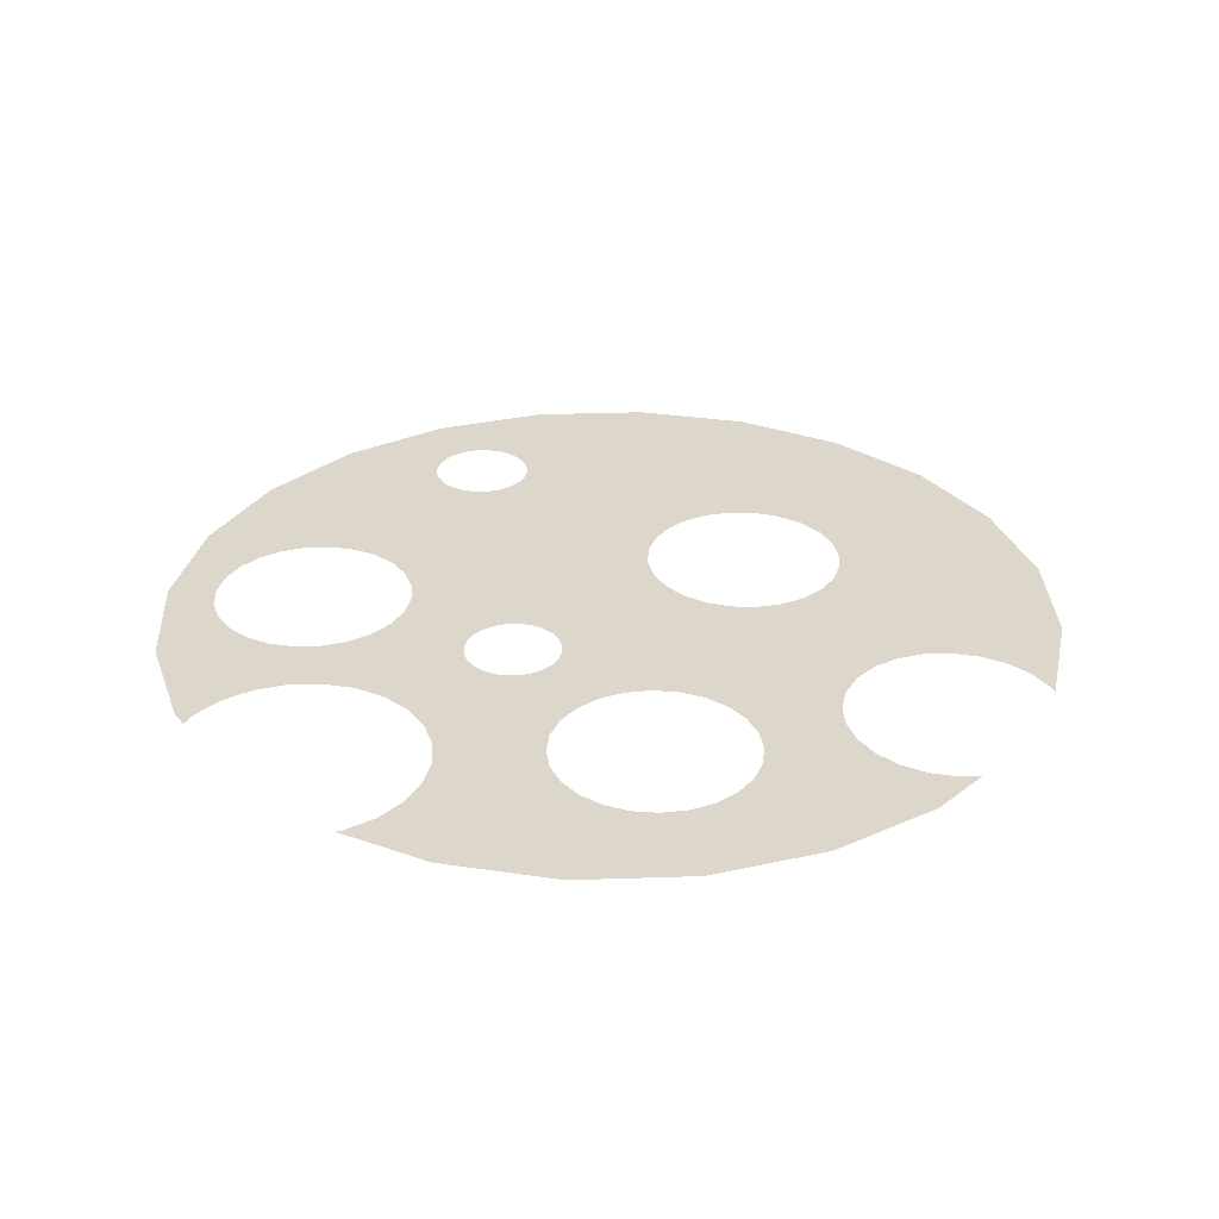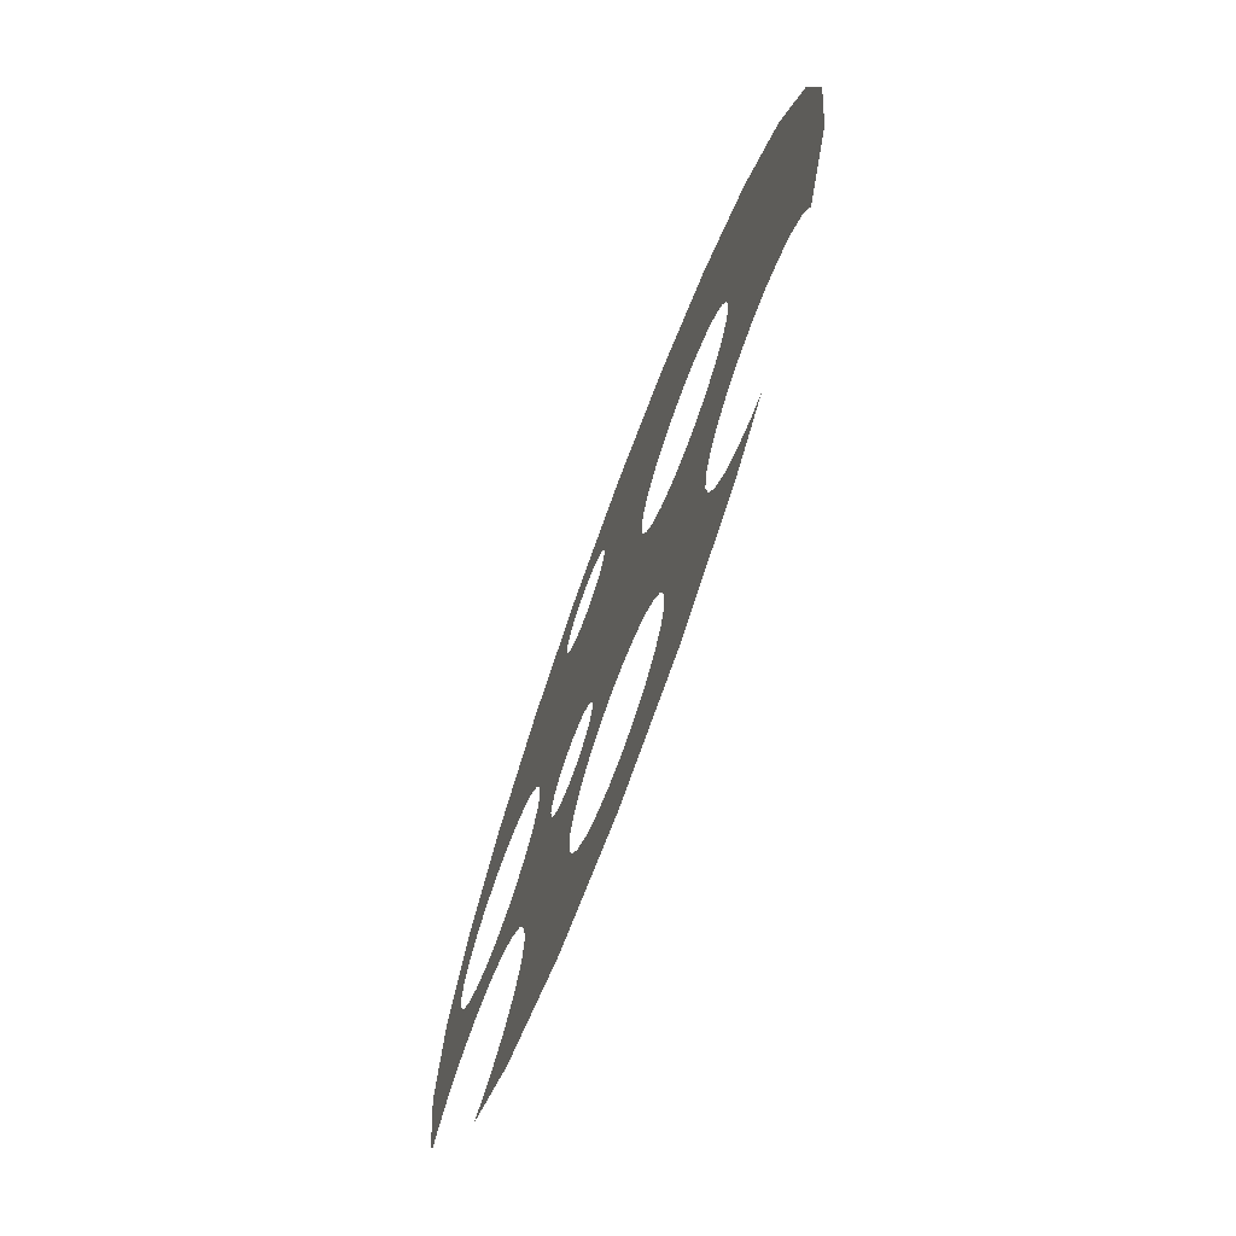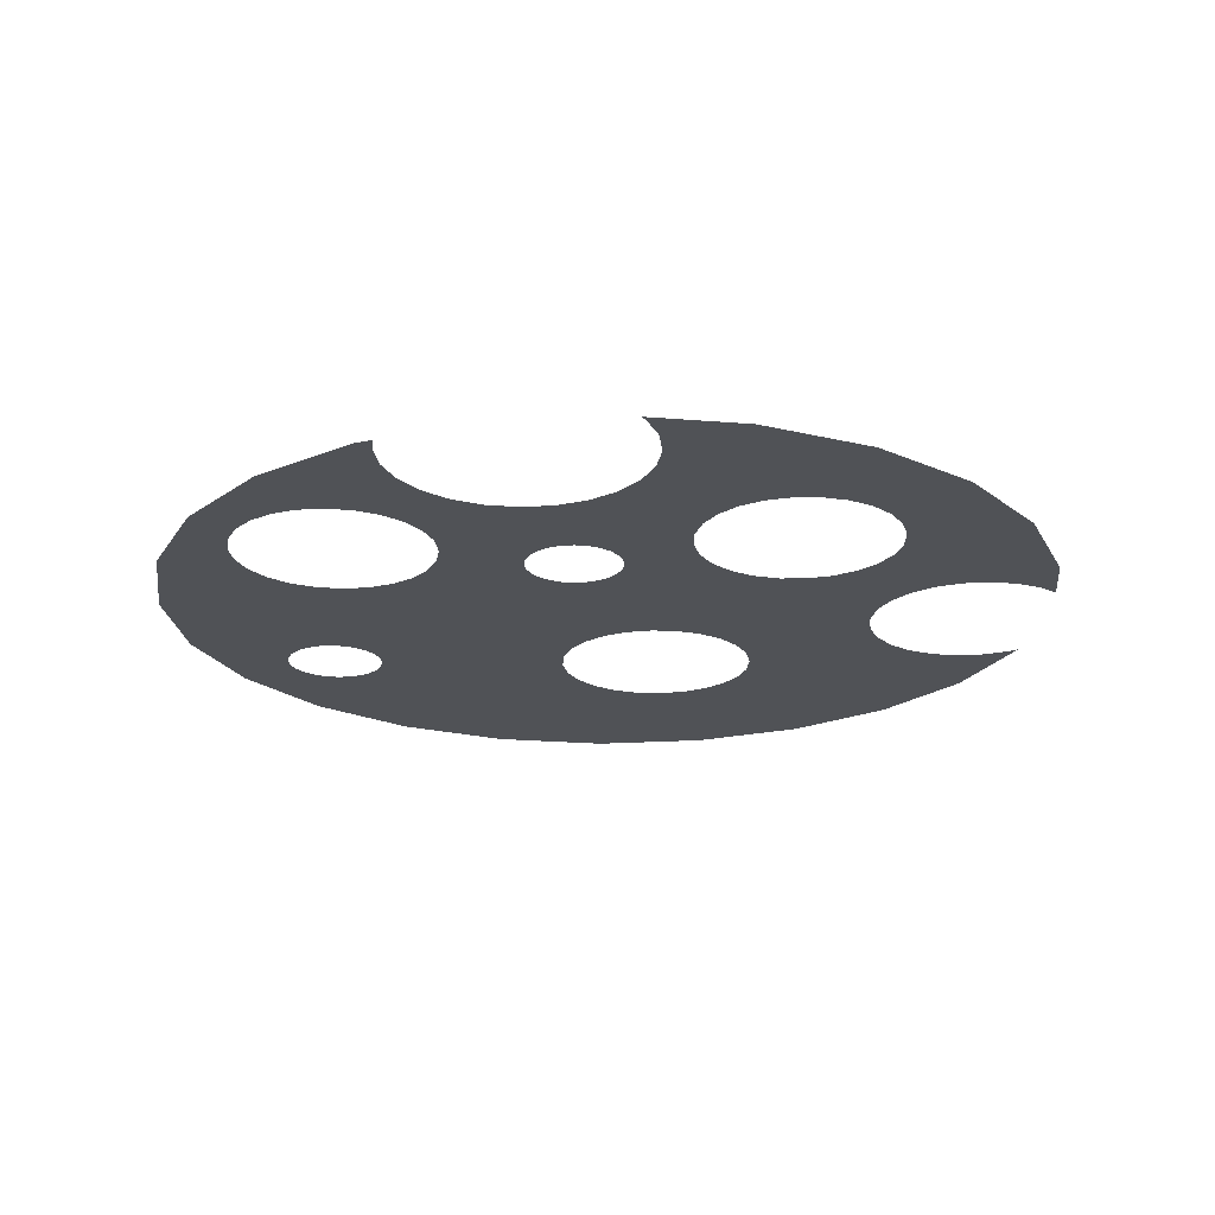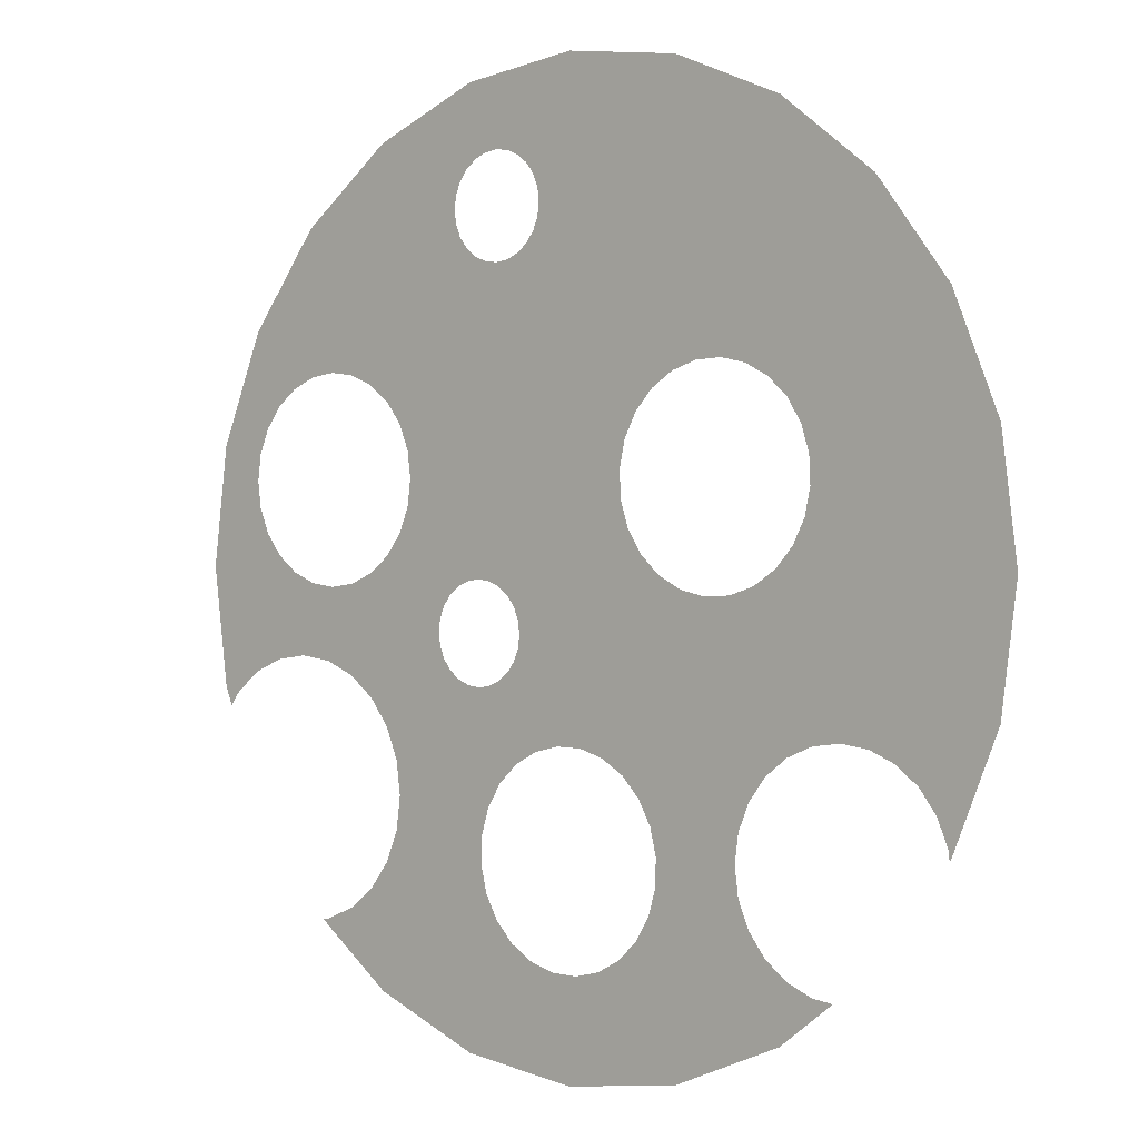
<metadata>
{"format":"obj","ext":"obj","renderer":"f3d","projection":"perspective","resolution":1024,"background":"white","views":[{"elev":30.7,"azim":169.7,"up":"+Y"},{"elev":-73.5,"azim":-110.2,"up":"+Z"},{"elev":-20.9,"azim":133.9,"up":"+Y"},{"elev":0.6,"azim":-139.8,"up":"+Z"}]}
</metadata>
<code>
o #ID305
v 0.1652 -0.1651 0.1316
v 0.1445 -0.1651 0.1389
v 0.1689 -0.1651 0.1364
v 0.1422 -0.1651 0.1392
v 0.1468 -0.1651 0.1392
v 0.1489 -0.1651 0.1401
v 0.1507 -0.1651 0.1415
v 0.1736 -0.1651 0.14
v 0.1521 -0.1651 0.1433
v 0.153 -0.1651 0.1454
v 0.1533 -0.1651 0.1477
v 0.1791 -0.1651 0.1423
v 0.153 -0.1651 0.15
v 0.185 -0.1651 0.143
v 0.1521 -0.1651 0.1521
v 0.1909 -0.1651 0.1423
v 0.1507 -0.1651 0.1539
v 0.09341 -0.1651 0.1545
v 0.1368 -0.1651 0.1433
v 0.1382 -0.1651 0.1415
v 0.09816 -0.1651 0.1543
v 0.1359 -0.1651 0.1454
v 0.1028 -0.1651 0.1553
v 0.1356 -0.1651 0.1477
v 0.1071 -0.1651 0.1575
v 0.1359 -0.1651 0.15
v 0.1106 -0.1651 0.1607
v 0.1368 -0.1651 0.1521
v 0.1382 -0.1651 0.1539
v 0.1132 -0.1651 0.1647
v 0.1401 -0.1651 0.1553
v 0.1422 -0.1651 0.1562
v 0.1445 -0.1651 0.1565
v 0.1146 -0.1651 0.1692
v 0.1468 -0.1651 0.1562
v 0.1439 -0.1651 0.11
v 0.1791 -0.1651 0.0982
v 0.1428 -0.1651 0.1053
v 0.1736 -0.1651 0.1005
v 0.1689 -0.1651 0.1041
v 0.1438 -0.1651 0.1147
v 0.1652 -0.1651 0.1088
v 0.163 -0.1651 0.1143
v 0.1424 -0.1651 0.1193
v 0.1399 -0.1651 0.1234
v 0.1622 -0.1651 0.1202
v 0.1365 -0.1651 0.1266
v 0.1323 -0.1651 0.1289
v 0.163 -0.1651 0.1261
v 0.04296 -0.1651 0.1582
v 0.08887 -0.1651 0.156
v 0.04576 -0.1651 0.1795
v 0.1401 -0.1651 0.1401
v 0.08486 -0.1651 0.1586
v 0.08166 -0.1651 0.1621
v 0.07947 -0.1651 0.1663
v 0.07846 -0.1651 0.171
v 0.05396 -0.1651 0.1993
v 0.07869 -0.1651 0.1757
v 0.08014 -0.1651 0.1803
v 0.08272 -0.1651 0.1843
v 0.08624 -0.1651 0.1875
v 0.09048 -0.1651 0.1897
v 0.06701 -0.1651 0.2163
v 0.09513 -0.1651 0.1907
v 0.09989 -0.1651 0.1904
v 0.1604 -0.1651 0.1779
v 0.1622 -0.1651 0.1823
v 0.1651 -0.1651 0.1861
v 0.1689 -0.1651 0.189
v 0.1733 -0.1651 0.1908
v 0.08402 -0.1651 0.2294
v 0.178 -0.1651 0.1914
v 0.1827 -0.1651 0.1908
v 0.1382 -0.1651 0.2082
v 0.136 -0.1651 0.2091
v 0.1342 -0.1651 0.2106
v 0.1327 -0.1651 0.2125
v 0.1318 -0.1651 0.2147
v 0.1315 -0.1651 0.217
v 0.1038 -0.1651 0.2376
v 0.1318 -0.1651 0.2194
v 0.1327 -0.1651 0.2216
v 0.1342 -0.1651 0.2235
v 0.136 -0.1651 0.2249
v 0.1382 -0.1651 0.2258
v 0.1406 -0.1651 0.2261
v 0.143 -0.1651 0.2258
v 0.2011 -0.1651 0.1364
v 0.2044 -0.1651 0.137
v 0.2031 -0.1651 0.1338
v 0.1964 -0.1651 0.14
v 0.2072 -0.1651 0.1582
v 0.178 -0.1651 0.1549
v 0.1489 -0.1651 0.1553
v 0.1733 -0.1651 0.1555
v 0.1827 -0.1651 0.1555
v 0.1871 -0.1651 0.1574
v 0.1909 -0.1651 0.1603
v 0.1938 -0.1651 0.164
v 0.2044 -0.1651 0.1795
v 0.1956 -0.1651 0.1684
v 0.1963 -0.1651 0.1732
v 0.1956 -0.1651 0.1779
v 0.1938 -0.1651 0.1823
v 0.1909 -0.1651 0.1861
v 0.1962 -0.1651 0.1993
v 0.1871 -0.1651 0.189
v 0.1406 -0.1651 0.2079
v 0.143 -0.1651 0.2082
v 0.1452 -0.1651 0.2091
v 0.1471 -0.1651 0.2106
v 0.1485 -0.1651 0.2125
v 0.1832 -0.1651 0.2163
v 0.1494 -0.1651 0.2147
v 0.1497 -0.1651 0.217
v 0.1494 -0.1651 0.2194
v 0.1485 -0.1651 0.2216
v 0.1471 -0.1651 0.2235
v 0.1452 -0.1651 0.2249
v 0.1251 -0.1651 0.2404
v 0.1661 -0.1651 0.2294
v 0.1463 -0.1651 0.2376
v 0.1148 -0.1651 0.174
v 0.1689 -0.1651 0.1574
v 0.1651 -0.1651 0.1603
v 0.1622 -0.1651 0.164
v 0.1138 -0.1651 0.1787
v 0.1604 -0.1651 0.1684
v 0.1116 -0.1651 0.1829
v 0.1598 -0.1651 0.1732
v 0.1084 -0.1651 0.1864
v 0.1044 -0.1651 0.189
v 0.05396 -0.1651 0.1172
v 0.05437 -0.1651 0.1187
v 0.05414 -0.1651 0.117
v 0.04576 -0.1651 0.137
v 0.0563 -0.1651 0.1234
v 0.05937 -0.1651 0.1274
v 0.06338 -0.1651 0.1305
v 0.06803 -0.1651 0.1324
v 0.07304 -0.1651 0.133
v 0.07804 -0.1651 0.1324
v 0.1143 -0.1651 0.1261
v 0.1183 -0.1651 0.1286
v 0.1229 -0.1651 0.1299
v 0.1277 -0.1651 0.13
v 0.08977 -0.1651 0.1041
v 0.1192 -0.1651 0.09486
v 0.0867 -0.1651 0.1001
v 0.115 -0.1651 0.09714
v 0.1115 -0.1651 0.1004
v 0.0917 -0.1651 0.1087
v 0.1091 -0.1651 0.1045
v 0.09236 -0.1651 0.1137
v 0.1077 -0.1651 0.1091
v 0.1076 -0.1651 0.1138
v 0.0917 -0.1651 0.1187
v 0.1087 -0.1651 0.1185
v 0.08977 -0.1651 0.1234
v 0.0867 -0.1651 0.1274
v 0.111 -0.1651 0.1226
v 0.0827 -0.1651 0.1305
v 0.08402 -0.1651 0.08713
v 0.1251 -0.1651 0.07613
v 0.1038 -0.1651 0.07892
v 0.07433 -0.1651 0.09457
v 0.1463 -0.1651 0.07892
v 0.07804 -0.1651 0.09506
v 0.0827 -0.1651 0.09699
v 0.1661 -0.1651 0.08713
v 0.1238 -0.1651 0.09374
v 0.1286 -0.1651 0.09386
v 0.1331 -0.1651 0.09521
v 0.1372 -0.1651 0.09769
v 0.1804 -0.1651 0.09803
v 0.1405 -0.1651 0.1011
v 0.1428 -0.1651 0.1053
v 0.1405 -0.1651 0.1011
v 0.1791 -0.1651 0.0982
v 0.1804 -0.1651 0.09803
v 0.1372 -0.1651 0.09769
v 0.1661 -0.1651 0.08713
v 0.1331 -0.1651 0.09521
v 0.1286 -0.1651 0.09386
v 0.1238 -0.1651 0.09374
v 0.1192 -0.1651 0.09486
v 0.0867 -0.1651 0.1001
v 0.0827 -0.1651 0.09699
v 0.1463 -0.1651 0.07892
v 0.07804 -0.1651 0.09506
v 0.07433 -0.1651 0.09457
v 0.1251 -0.1651 0.07613
v 0.08402 -0.1651 0.08713
v 0.1038 -0.1651 0.07892
v 0.07804 -0.1651 0.1324
v 0.0827 -0.1651 0.1305
v 0.1143 -0.1651 0.1261
v 0.111 -0.1651 0.1226
v 0.0867 -0.1651 0.1274
v 0.1087 -0.1651 0.1185
v 0.08977 -0.1651 0.1234
v 0.0917 -0.1651 0.1187
v 0.1076 -0.1651 0.1138
v 0.09236 -0.1651 0.1137
v 0.1077 -0.1651 0.1091
v 0.1091 -0.1651 0.1045
v 0.0917 -0.1651 0.1087
v 0.1115 -0.1651 0.1004
v 0.08977 -0.1651 0.1041
v 0.115 -0.1651 0.09714
v 0.1323 -0.1651 0.1289
v 0.04296 -0.1651 0.1582
v 0.1277 -0.1651 0.13
v 0.1229 -0.1651 0.1299
v 0.1183 -0.1651 0.1286
v 0.07304 -0.1651 0.133
v 0.06803 -0.1651 0.1324
v 0.04576 -0.1651 0.137
v 0.06338 -0.1651 0.1305
v 0.05937 -0.1651 0.1274
v 0.0563 -0.1651 0.1234
v 0.05437 -0.1651 0.1187
v 0.05396 -0.1651 0.1172
v 0.05414 -0.1651 0.117
v 0.09989 -0.1651 0.1904
v 0.1044 -0.1651 0.189
v 0.1604 -0.1651 0.1779
v 0.1598 -0.1651 0.1732
v 0.1084 -0.1651 0.1864
v 0.1116 -0.1651 0.1829
v 0.1604 -0.1651 0.1684
v 0.1138 -0.1651 0.1787
v 0.1622 -0.1651 0.164
v 0.1148 -0.1651 0.174
v 0.1651 -0.1651 0.1603
v 0.1689 -0.1651 0.1574
v 0.1733 -0.1651 0.1555
v 0.1146 -0.1651 0.1692
v 0.1463 -0.1651 0.2376
v 0.1251 -0.1651 0.2404
v 0.1661 -0.1651 0.2294
v 0.1832 -0.1651 0.2163
v 0.1038 -0.1651 0.2376
v 0.143 -0.1651 0.2258
v 0.1452 -0.1651 0.2249
v 0.1471 -0.1651 0.2235
v 0.1485 -0.1651 0.2216
v 0.1494 -0.1651 0.2194
v 0.1497 -0.1651 0.217
v 0.1494 -0.1651 0.2147
v 0.1485 -0.1651 0.2125
v 0.1962 -0.1651 0.1993
v 0.1471 -0.1651 0.2106
v 0.1452 -0.1651 0.2091
v 0.143 -0.1651 0.2082
v 0.1406 -0.1651 0.2079
v 0.1382 -0.1651 0.2082
v 0.1827 -0.1651 0.1908
v 0.1871 -0.1651 0.189
v 0.1909 -0.1651 0.1861
v 0.2044 -0.1651 0.1795
v 0.1938 -0.1651 0.1823
v 0.1956 -0.1651 0.1779
v 0.1963 -0.1651 0.1732
v 0.1956 -0.1651 0.1684
v 0.1938 -0.1651 0.164
v 0.2072 -0.1651 0.1582
v 0.1909 -0.1651 0.1603
v 0.1871 -0.1651 0.1574
v 0.1827 -0.1651 0.1555
v 0.178 -0.1651 0.1549
v 0.1468 -0.1651 0.1562
v 0.1489 -0.1651 0.1553
v 0.1507 -0.1651 0.1539
v 0.1909 -0.1651 0.1423
v 0.1964 -0.1651 0.14
v 0.2044 -0.1651 0.137
v 0.2011 -0.1651 0.1364
v 0.2031 -0.1651 0.1338
v 0.1406 -0.1651 0.2261
v 0.1382 -0.1651 0.2258
v 0.136 -0.1651 0.2249
v 0.1342 -0.1651 0.2235
v 0.1327 -0.1651 0.2216
v 0.1318 -0.1651 0.2194
v 0.1315 -0.1651 0.217
v 0.08402 -0.1651 0.2294
v 0.1318 -0.1651 0.2147
v 0.1327 -0.1651 0.2125
v 0.1342 -0.1651 0.2106
v 0.136 -0.1651 0.2091
v 0.178 -0.1651 0.1914
v 0.1733 -0.1651 0.1908
v 0.06701 -0.1651 0.2163
v 0.1689 -0.1651 0.189
v 0.1651 -0.1651 0.1861
v 0.1622 -0.1651 0.1823
v 0.09513 -0.1651 0.1907
v 0.09048 -0.1651 0.1897
v 0.05396 -0.1651 0.1993
v 0.08624 -0.1651 0.1875
v 0.08272 -0.1651 0.1843
v 0.08014 -0.1651 0.1803
v 0.07869 -0.1651 0.1757
v 0.07846 -0.1651 0.171
v 0.04576 -0.1651 0.1795
v 0.07947 -0.1651 0.1663
v 0.08166 -0.1651 0.1621
v 0.08486 -0.1651 0.1586
v 0.08887 -0.1651 0.156
v 0.1382 -0.1651 0.1415
v 0.09341 -0.1651 0.1545
v 0.1401 -0.1651 0.1401
v 0.1422 -0.1651 0.1392
v 0.1652 -0.1651 0.1316
v 0.163 -0.1651 0.1261
v 0.1622 -0.1651 0.1202
v 0.1365 -0.1651 0.1266
v 0.1399 -0.1651 0.1234
v 0.163 -0.1651 0.1143
v 0.1424 -0.1651 0.1193
v 0.1438 -0.1651 0.1147
v 0.1652 -0.1651 0.1088
v 0.1689 -0.1651 0.1041
v 0.1439 -0.1651 0.11
v 0.1736 -0.1651 0.1005
v 0.1445 -0.1651 0.1565
v 0.1132 -0.1651 0.1647
v 0.1422 -0.1651 0.1562
v 0.1401 -0.1651 0.1553
v 0.1382 -0.1651 0.1539
v 0.1106 -0.1651 0.1607
v 0.1368 -0.1651 0.1521
v 0.1359 -0.1651 0.15
v 0.1071 -0.1651 0.1575
v 0.1356 -0.1651 0.1477
v 0.1028 -0.1651 0.1553
v 0.1359 -0.1651 0.1454
v 0.09816 -0.1651 0.1543
v 0.1368 -0.1651 0.1433
v 0.1521 -0.1651 0.1521
v 0.185 -0.1651 0.143
v 0.153 -0.1651 0.15
v 0.1791 -0.1651 0.1423
v 0.1533 -0.1651 0.1477
v 0.1736 -0.1651 0.14
v 0.153 -0.1651 0.1454
v 0.1521 -0.1651 0.1433
v 0.1507 -0.1651 0.1415
v 0.1689 -0.1651 0.1364
v 0.1489 -0.1651 0.1401
v 0.1468 -0.1651 0.1392
v 0.1445 -0.1651 0.1389
f 1 2 3
f 2 1 4
f 3 2 5
f 3 5 6
f 3 6 7
f 3 7 8
f 8 7 9
f 8 9 10
f 8 10 11
f 8 11 12
f 12 11 13
f 12 13 14
f 14 13 15
f 14 15 16
f 16 15 17
f 18 19 20
f 19 18 21
f 19 21 22
f 22 21 23
f 22 23 24
f 24 23 25
f 24 25 26
f 26 25 27
f 26 27 28
f 28 27 29
f 29 27 30
f 29 30 31
f 31 30 32
f 32 30 33
f 33 30 34
f 33 34 35
f 36 37 38
f 37 36 39
f 39 36 40
f 40 36 41
f 40 41 42
f 42 41 43
f 43 41 44
f 43 44 45
f 43 45 46
f 46 45 47
f 46 47 48
f 46 48 49
f 49 48 50
f 49 50 51
f 51 50 52
f 49 51 18
f 49 18 1
f 1 18 4
f 4 18 53
f 53 18 20
f 51 52 54
f 54 52 55
f 55 52 56
f 56 52 57
f 57 52 58
f 57 58 59
f 59 58 60
f 60 58 61
f 61 58 62
f 62 58 63
f 63 58 64
f 63 64 65
f 65 64 66
f 66 64 67
f 67 64 68
f 68 64 69
f 69 64 70
f 70 64 71
f 71 64 72
f 71 72 73
f 73 72 74
f 74 72 75
f 75 72 76
f 76 72 77
f 77 72 78
f 78 72 79
f 79 72 80
f 80 72 81
f 80 81 82
f 82 81 83
f 83 81 84
f 84 81 85
f 85 81 86
f 86 81 87
f 87 81 88
f 89 90 91
f 90 89 92
f 90 92 93
f 93 92 16
f 93 16 94
f 94 16 17
f 94 17 95
f 94 95 35
f 94 35 96
f 96 35 34
f 93 94 97
f 93 97 98
f 93 98 99
f 93 99 100
f 93 100 101
f 101 100 102
f 101 102 103
f 101 103 104
f 101 104 105
f 101 105 106
f 101 106 107
f 107 106 108
f 107 108 74
f 107 74 75
f 107 75 109
f 107 109 110
f 107 110 111
f 107 111 112
f 107 112 113
f 107 113 114
f 114 113 115
f 114 115 116
f 114 116 117
f 114 117 118
f 114 118 119
f 114 119 120
f 114 120 88
f 114 88 81
f 114 81 121
f 114 121 122
f 122 121 123
f 124 96 34
f 96 124 125
f 125 124 126
f 126 124 127
f 127 124 128
f 127 128 129
f 129 128 130
f 129 130 131
f 131 130 132
f 131 132 133
f 131 133 67
f 67 133 66
f 134 135 136
f 135 134 137
f 135 137 138
f 138 137 139
f 139 137 140
f 140 137 141
f 141 137 50
f 141 50 142
f 142 50 143
f 143 50 144
f 144 50 145
f 145 50 146
f 146 50 147
f 147 50 48
f 148 149 150
f 149 148 151
f 151 148 152
f 152 148 153
f 152 153 154
f 154 153 155
f 154 155 156
f 156 155 157
f 157 155 158
f 157 158 159
f 159 158 160
f 159 160 161
f 159 161 162
f 162 161 163
f 162 163 144
f 144 163 143
f 164 165 166
f 165 164 167
f 165 167 168
f 168 167 169
f 168 169 170
f 168 170 171
f 171 170 172
f 172 170 150
f 172 150 149
f 171 172 173
f 171 173 174
f 171 174 175
f 171 175 176
f 176 175 177
f 176 177 37
f 37 177 38
f 178 179 180
f 180 179 181
f 179 182 181
f 181 182 183
f 182 184 183
f 184 185 183
f 185 186 183
f 187 188 186
f 188 189 186
f 186 189 183
f 183 189 190
f 189 191 190
f 191 192 190
f 190 192 193
f 192 194 193
f 195 193 194
f 196 197 198
f 198 197 199
f 197 200 199
f 199 200 201
f 200 202 201
f 202 203 201
f 201 203 204
f 203 205 204
f 204 205 206
f 206 205 207
f 205 208 207
f 207 208 209
f 208 210 209
f 209 210 211
f 211 210 187
f 188 187 210
f 212 213 214
f 214 213 215
f 215 213 216
f 216 213 198
f 198 213 196
f 196 213 217
f 217 213 218
f 213 219 218
f 218 219 220
f 220 219 221
f 221 219 222
f 222 219 223
f 219 224 223
f 225 223 224
f 226 227 228
f 228 227 229
f 227 230 229
f 230 231 229
f 229 231 232
f 231 233 232
f 232 233 234
f 233 235 234
f 234 235 236
f 236 235 237
f 237 235 238
f 239 238 235
f 240 241 242
f 242 241 243
f 241 244 243
f 244 245 243
f 245 246 243
f 246 247 243
f 247 248 243
f 248 249 243
f 249 250 243
f 250 251 243
f 251 252 243
f 243 252 253
f 252 254 253
f 254 255 253
f 255 256 253
f 256 257 253
f 257 258 253
f 258 259 253
f 259 260 253
f 260 261 253
f 253 261 262
f 261 263 262
f 263 264 262
f 264 265 262
f 265 266 262
f 266 267 262
f 262 267 268
f 267 269 268
f 269 270 268
f 270 271 268
f 271 272 268
f 239 273 238
f 238 273 272
f 273 274 272
f 274 275 272
f 275 276 272
f 272 276 268
f 276 277 268
f 268 277 278
f 277 279 278
f 280 278 279
f 245 244 281
f 281 244 282
f 282 244 283
f 283 244 284
f 284 244 285
f 285 244 286
f 286 244 287
f 244 288 287
f 287 288 289
f 289 288 290
f 290 288 291
f 291 288 292
f 292 288 258
f 258 288 259
f 259 288 293
f 293 288 294
f 288 295 294
f 294 295 296
f 296 295 297
f 297 295 298
f 298 295 228
f 228 295 226
f 226 295 299
f 299 295 300
f 295 301 300
f 300 301 302
f 302 301 303
f 303 301 304
f 304 301 305
f 305 301 306
f 301 307 306
f 306 307 308
f 308 307 309
f 309 307 310
f 310 307 311
f 312 313 314
f 314 313 315
f 315 313 316
f 316 313 317
f 313 311 317
f 307 213 311
f 311 213 317
f 213 212 317
f 317 212 318
f 212 319 318
f 319 320 318
f 318 320 321
f 320 322 321
f 322 323 321
f 321 323 324
f 324 323 325
f 323 326 325
f 325 326 327
f 327 326 180
f 178 180 326
f 273 239 328
f 239 329 328
f 328 329 330
f 330 329 331
f 331 329 332
f 329 333 332
f 332 333 334
f 334 333 335
f 333 336 335
f 335 336 337
f 336 338 337
f 337 338 339
f 338 340 339
f 339 340 341
f 340 313 341
f 312 341 313
f 275 342 276
f 276 342 343
f 342 344 343
f 343 344 345
f 344 346 345
f 345 346 347
f 346 348 347
f 348 349 347
f 349 350 347
f 347 350 351
f 350 352 351
f 352 353 351
f 353 354 351
f 315 316 354
f 351 354 316

</code>
